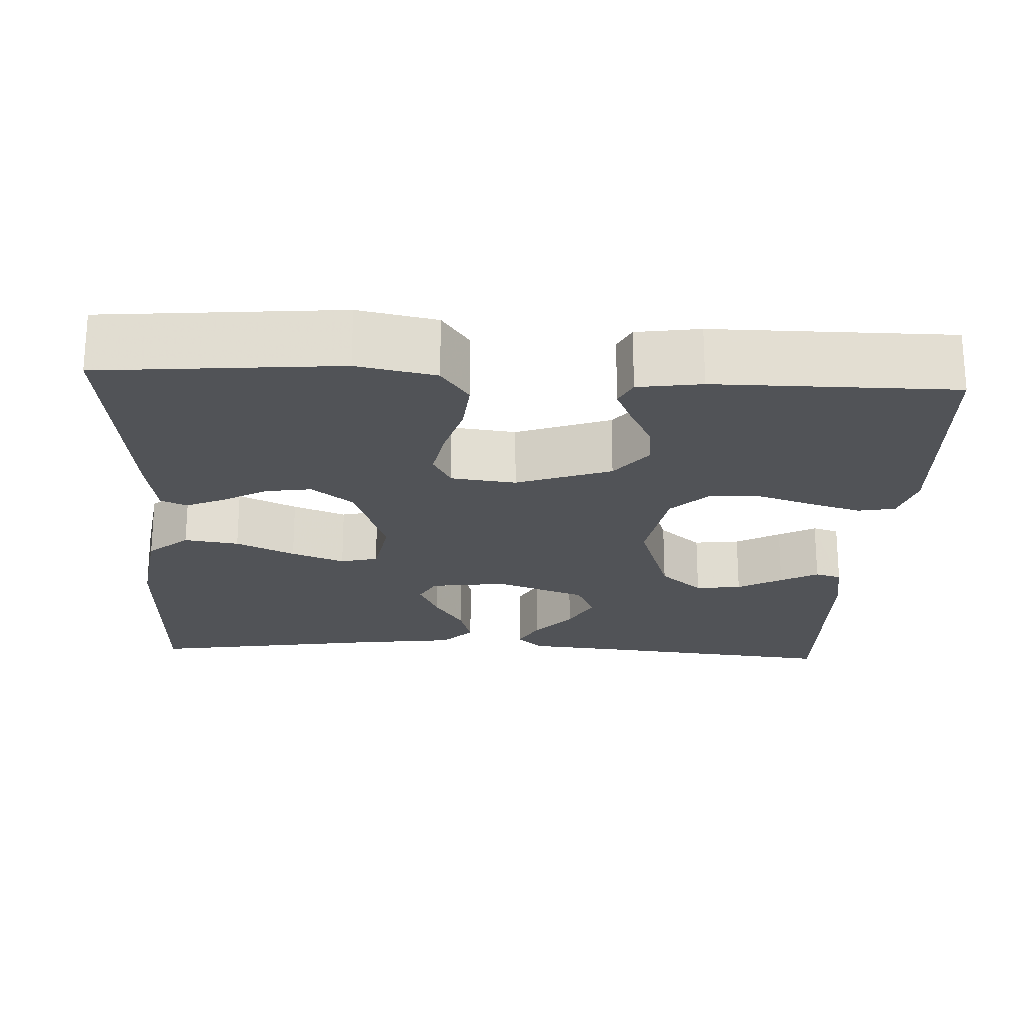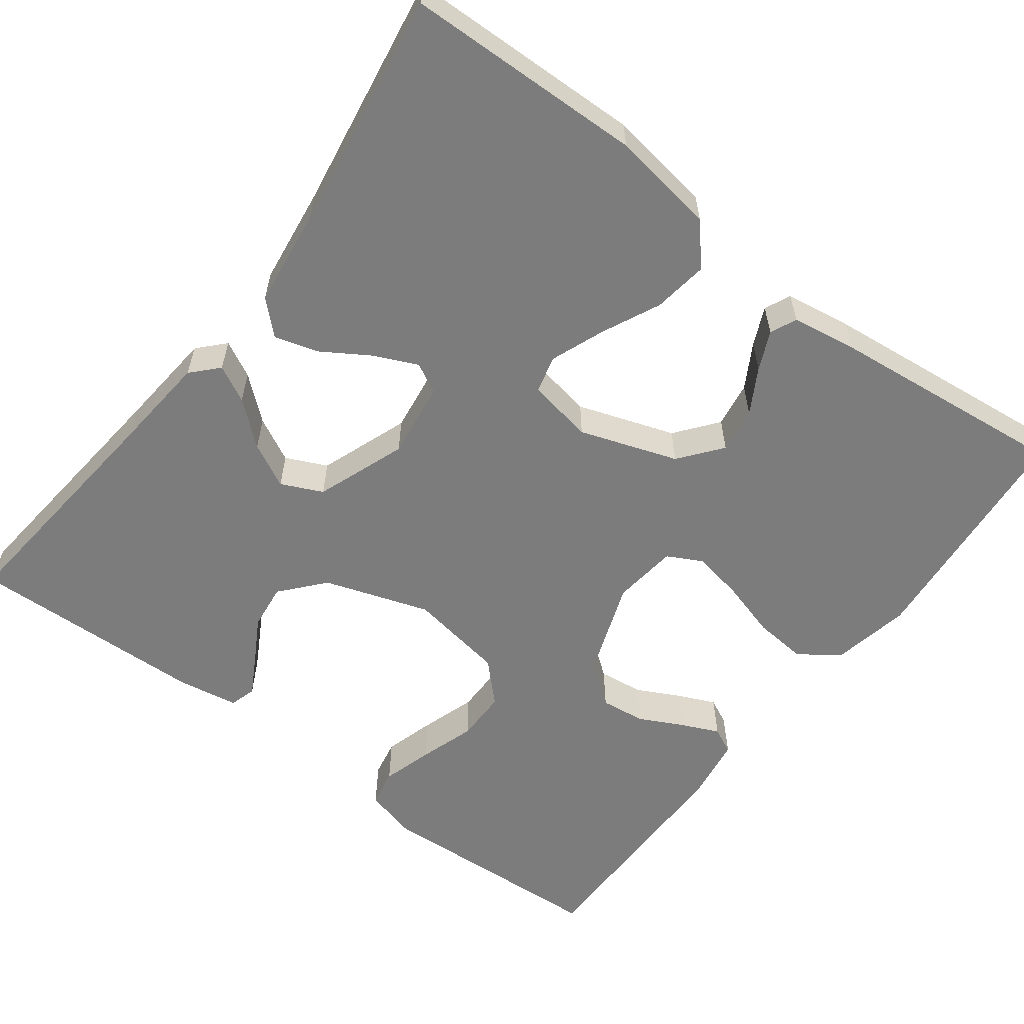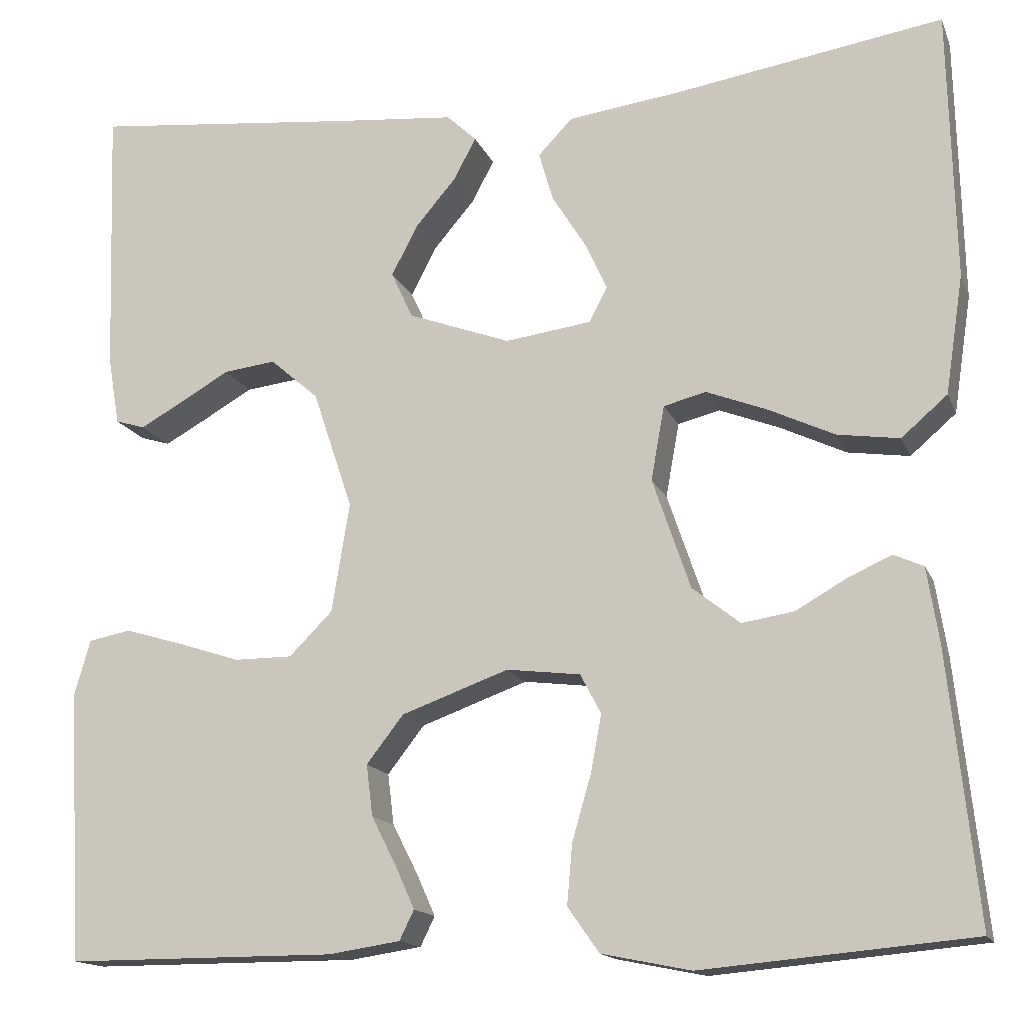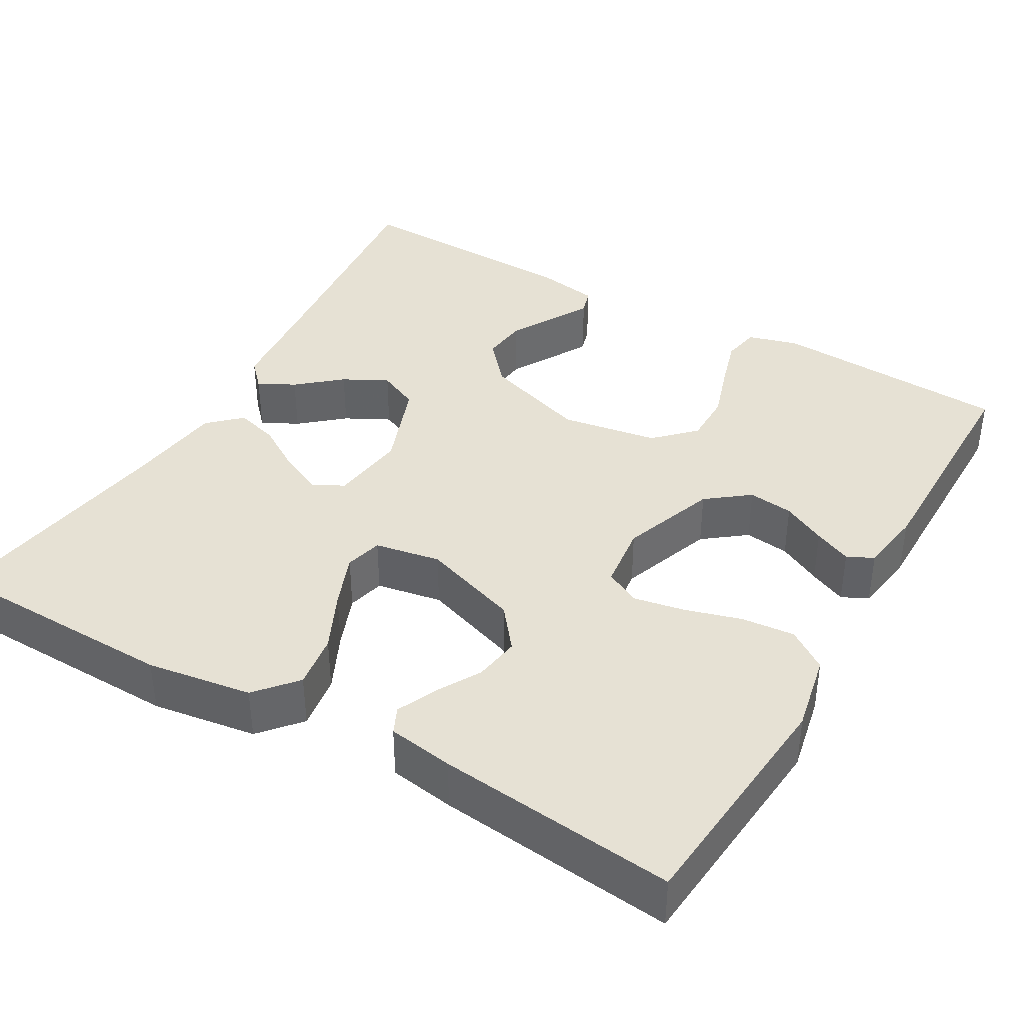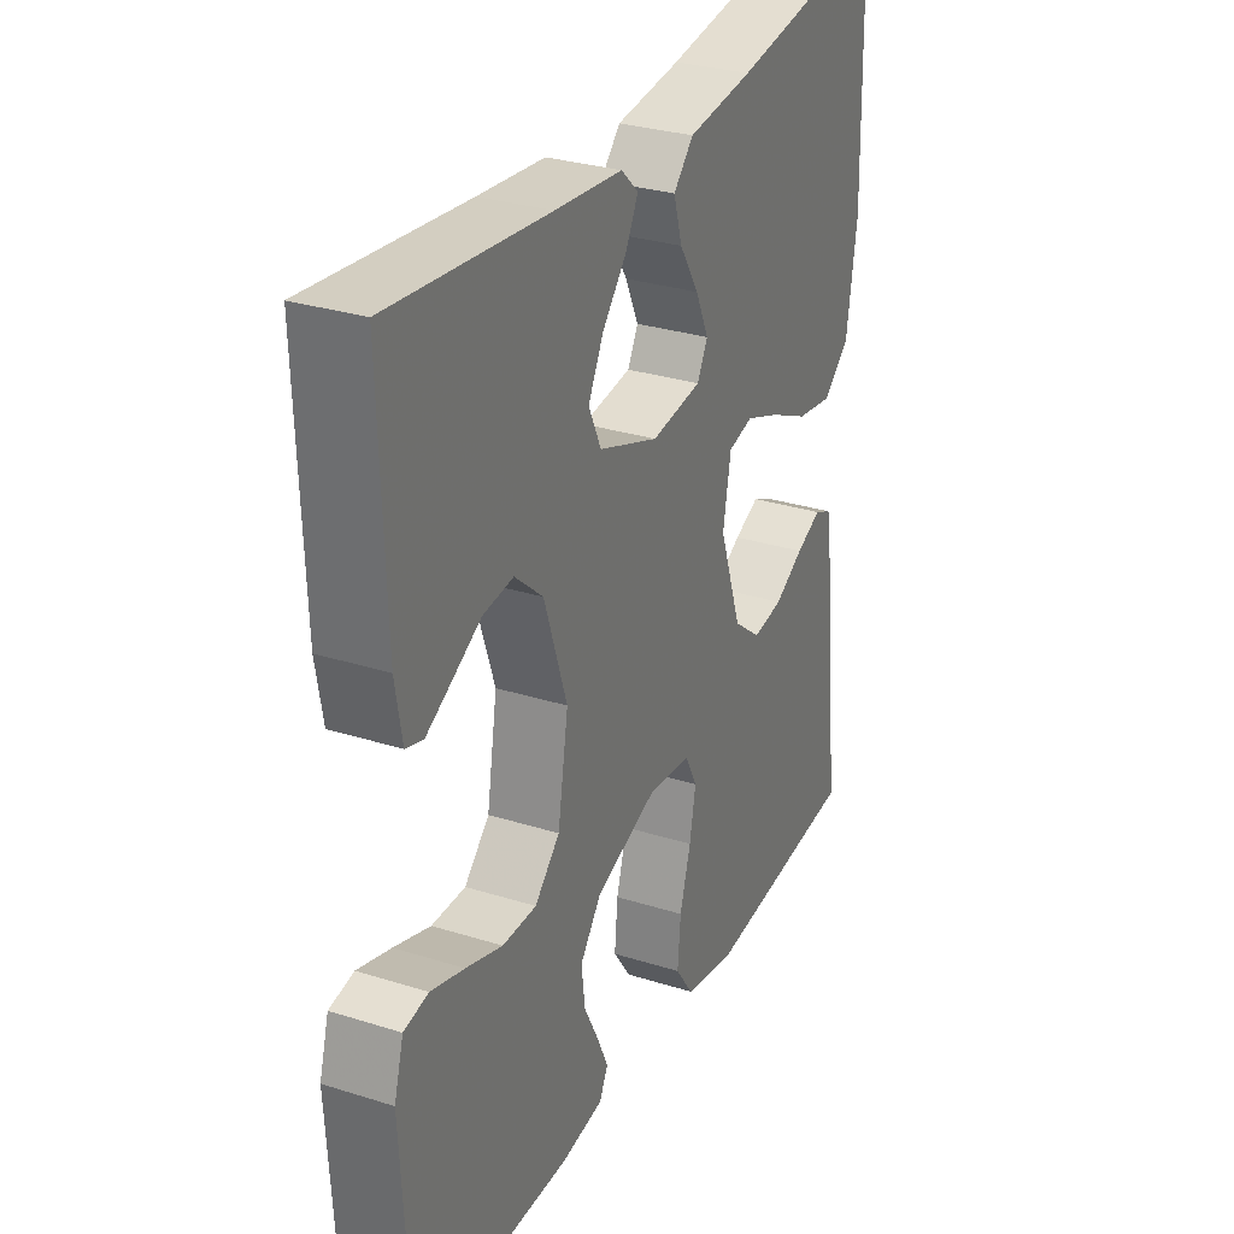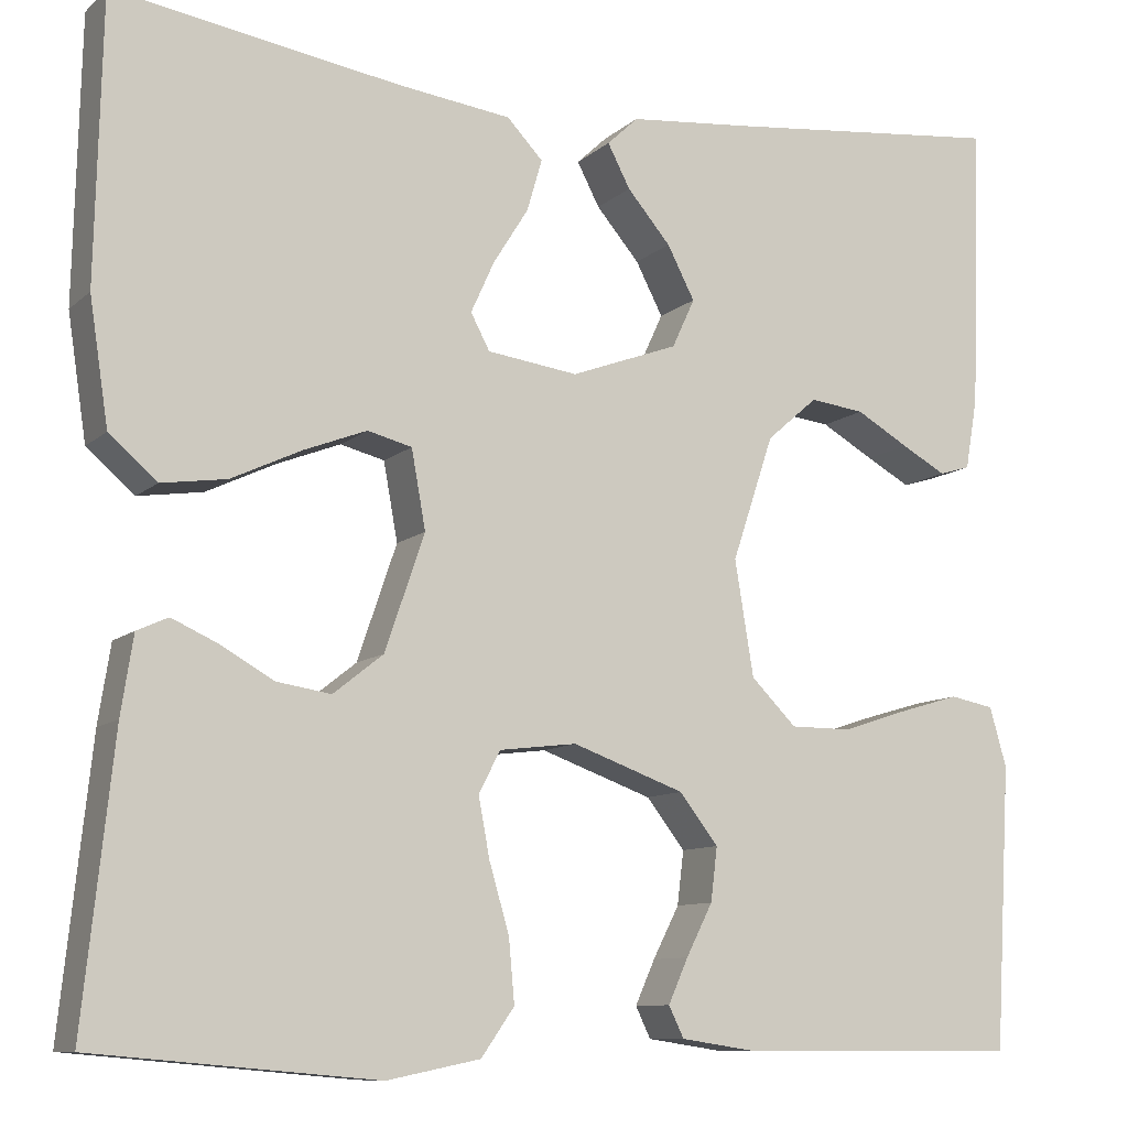
<metadata>
{"format":"obj","ext":"obj","renderer":"f3d","projection":"perspective","resolution":1024,"background":"white","views":[{"elev":-21.9,"azim":177.1,"up":"+Y"},{"elev":-58.8,"azim":53.0,"up":"+Y"},{"elev":-15.1,"azim":16.8,"up":"+Z"},{"elev":39.2,"azim":119.9,"up":"+Y"},{"elev":30.0,"azim":-65.3,"up":"+Z"},{"elev":-9.8,"azim":153.5,"up":"+Z"}]}
</metadata>
<code>
v -0.5 0.07 -0.5
v -0.517 0.07 -0.2
v -0.499 0.07 -0.137
v -0.452 0.07 -0.128
v -0.388 0.07 -0.147
v -0.318 0.07 -0.17
v -0.253 0.07 -0.17
v -0.205 0.07 -0.122
v -0.185 0.07 0
v -0.229 0.07 0.132
v -0.283 0.07 0.179
v -0.341 0.07 0.172
v -0.397 0.07 0.14
v -0.444 0.07 0.114
v -0.477 0.07 0.124
v -0.49 0.07 0.2
v -0.5 0.07 0.5
v -0.2 0.07 0.469
v -0.072 0.07 0.457
v -0.039 0.07 0.426
v -0.063 0.07 0.38
v -0.109 0.07 0.326
v -0.138 0.07 0.27
v -0.114 0.07 0.218
v 0 0.07 0.176
v 0.096 0.07 0.189
v 0.116 0.07 0.227
v 0.091 0.07 0.282
v 0.054 0.07 0.341
v 0.038 0.07 0.396
v 0.076 0.07 0.436
v 0.2 0.07 0.452
v 0.5 0.07 0.5
v 0.507 0.07 0.2
v 0.487 0.07 0.068
v 0.436 0.07 0.024
v 0.367 0.07 0.034
v 0.293 0.07 0.069
v 0.226 0.07 0.095
v 0.179 0.07 0.083
v 0.164 0.07 0
v 0.206 0.07 -0.123
v 0.259 0.07 -0.165
v 0.317 0.07 -0.156
v 0.373 0.07 -0.124
v 0.422 0.07 -0.102
v 0.455 0.07 -0.117
v 0.468 0.07 -0.2
v 0.5 0.07 -0.5
v 0.2 0.07 -0.527
v 0.101 0.07 -0.507
v 0.066 0.07 -0.457
v 0.072 0.07 -0.39
v 0.093 0.07 -0.318
v 0.105 0.07 -0.254
v 0.082 0.07 -0.21
v 0 0.07 -0.2
v -0.119 0.07 -0.243
v -0.16 0.07 -0.296
v -0.153 0.07 -0.353
v -0.125 0.07 -0.408
v -0.104 0.07 -0.455
v -0.12 0.07 -0.488
v -0.2 0.07 -0.5
v -0.5 0 -0.5
v -0.517 0 -0.2
v -0.499 0 -0.137
v -0.452 0 -0.128
v -0.388 0 -0.147
v -0.318 0 -0.17
v -0.253 0 -0.17
v -0.205 0 -0.122
v -0.185 0 0
v -0.229 0 0.132
v -0.283 0 0.179
v -0.341 0 0.172
v -0.397 0 0.14
v -0.444 0 0.114
v -0.477 0 0.124
v -0.49 0 0.2
v -0.5 0 0.5
v -0.2 0 0.469
v -0.072 0 0.457
v -0.039 0 0.426
v -0.063 0 0.38
v -0.109 0 0.326
v -0.138 0 0.27
v -0.114 0 0.218
v 0 0 0.176
v 0.096 0 0.189
v 0.116 0 0.227
v 0.091 0 0.282
v 0.054 0 0.341
v 0.038 0 0.396
v 0.076 0 0.436
v 0.2 0 0.452
v 0.5 0 0.5
v 0.507 0 0.2
v 0.487 0 0.068
v 0.436 0 0.024
v 0.367 0 0.034
v 0.293 0 0.069
v 0.226 0 0.095
v 0.179 0 0.083
v 0.164 0 0
v 0.206 0 -0.123
v 0.259 0 -0.165
v 0.317 0 -0.156
v 0.373 0 -0.124
v 0.422 0 -0.102
v 0.455 0 -0.117
v 0.468 0 -0.2
v 0.5 0 -0.5
v 0.2 0 -0.527
v 0.101 0 -0.507
v 0.066 0 -0.457
v 0.072 0 -0.39
v 0.093 0 -0.318
v 0.105 0 -0.254
v 0.082 0 -0.21
v 0 0 -0.2
v -0.119 0 -0.243
v -0.16 0 -0.296
v -0.153 0 -0.353
v -0.125 0 -0.408
v -0.104 0 -0.455
v -0.12 0 -0.488
v -0.2 0 -0.5
f 4 5 6
f 3 4 6
f 2 3 6
f 1 2 6
f 64 1 6
f 63 64 6
f 62 63 6
f 61 62 6
f 60 61 6
f 59 60 6 7
f 58 59 7 8
f 57 58 8 9
f 56 57 9 10
f 52 53 54
f 51 52 54
f 50 51 54
f 49 50 54
f 48 49 54
f 47 48 54
f 46 47 54
f 45 46 54
f 44 45 54
f 43 44 54 55
f 42 43 55 56
f 36 37 38
f 35 36 38
f 34 35 38
f 33 34 38
f 32 33 38
f 32 38 39
f 31 32 39
f 30 31 39
f 29 30 39
f 28 29 39
f 27 28 39
f 26 27 39 40
f 20 21 22
f 19 20 22
f 18 19 22
f 17 18 22
f 16 17 22
f 15 16 22
f 14 15 22
f 13 14 22
f 12 13 22
f 11 12 22 23
f 10 11 23 24
f 10 24 25
f 56 10 25
f 42 56 25
f 41 42 25
f 25 26 40 41
f 70 69 68
f 70 68 67
f 70 67 66
f 70 66 65
f 70 65 128
f 70 128 127
f 70 127 126
f 70 126 125
f 70 125 124
f 71 70 124 123
f 72 71 123 122
f 73 72 122 121
f 74 73 121 120
f 118 117 116
f 118 116 115
f 118 115 114
f 118 114 113
f 118 113 112
f 118 112 111
f 118 111 110
f 118 110 109
f 118 109 108
f 119 118 108 107
f 120 119 107 106
f 102 101 100
f 102 100 99
f 102 99 98
f 102 98 97
f 102 97 96
f 103 102 96
f 103 96 95
f 103 95 94
f 103 94 93
f 103 93 92
f 103 92 91
f 104 103 91 90
f 86 85 84
f 86 84 83
f 86 83 82
f 86 82 81
f 86 81 80
f 86 80 79
f 86 79 78
f 86 78 77
f 86 77 76
f 87 86 76 75
f 88 87 75 74
f 89 88 74
f 89 74 120
f 89 120 106
f 89 106 105
f 105 104 90 89
f 1 65 66 2
f 2 66 67 3
f 3 67 68 4
f 4 68 69 5
f 5 69 70 6
f 6 70 71 7
f 7 71 72 8
f 8 72 73 9
f 9 73 74 10
f 10 74 75 11
f 11 75 76 12
f 12 76 77 13
f 13 77 78 14
f 14 78 79 15
f 15 79 80 16
f 16 80 81 17
f 17 81 82 18
f 18 82 83 19
f 19 83 84 20
f 20 84 85 21
f 21 85 86 22
f 22 86 87 23
f 23 87 88 24
f 24 88 89 25
f 25 89 90 26
f 26 90 91 27
f 27 91 92 28
f 28 92 93 29
f 29 93 94 30
f 30 94 95 31
f 31 95 96 32
f 32 96 97 33
f 33 97 98 34
f 34 98 99 35
f 35 99 100 36
f 36 100 101 37
f 37 101 102 38
f 38 102 103 39
f 39 103 104 40
f 40 104 105 41
f 41 105 106 42
f 42 106 107 43
f 43 107 108 44
f 44 108 109 45
f 45 109 110 46
f 46 110 111 47
f 47 111 112 48
f 48 112 113 49
f 49 113 114 50
f 50 114 115 51
f 51 115 116 52
f 52 116 117 53
f 53 117 118 54
f 54 118 119 55
f 55 119 120 56
f 56 120 121 57
f 57 121 122 58
f 58 122 123 59
f 59 123 124 60
f 60 124 125 61
f 61 125 126 62
f 62 126 127 63
f 63 127 128 64
f 64 128 65 1

</code>
